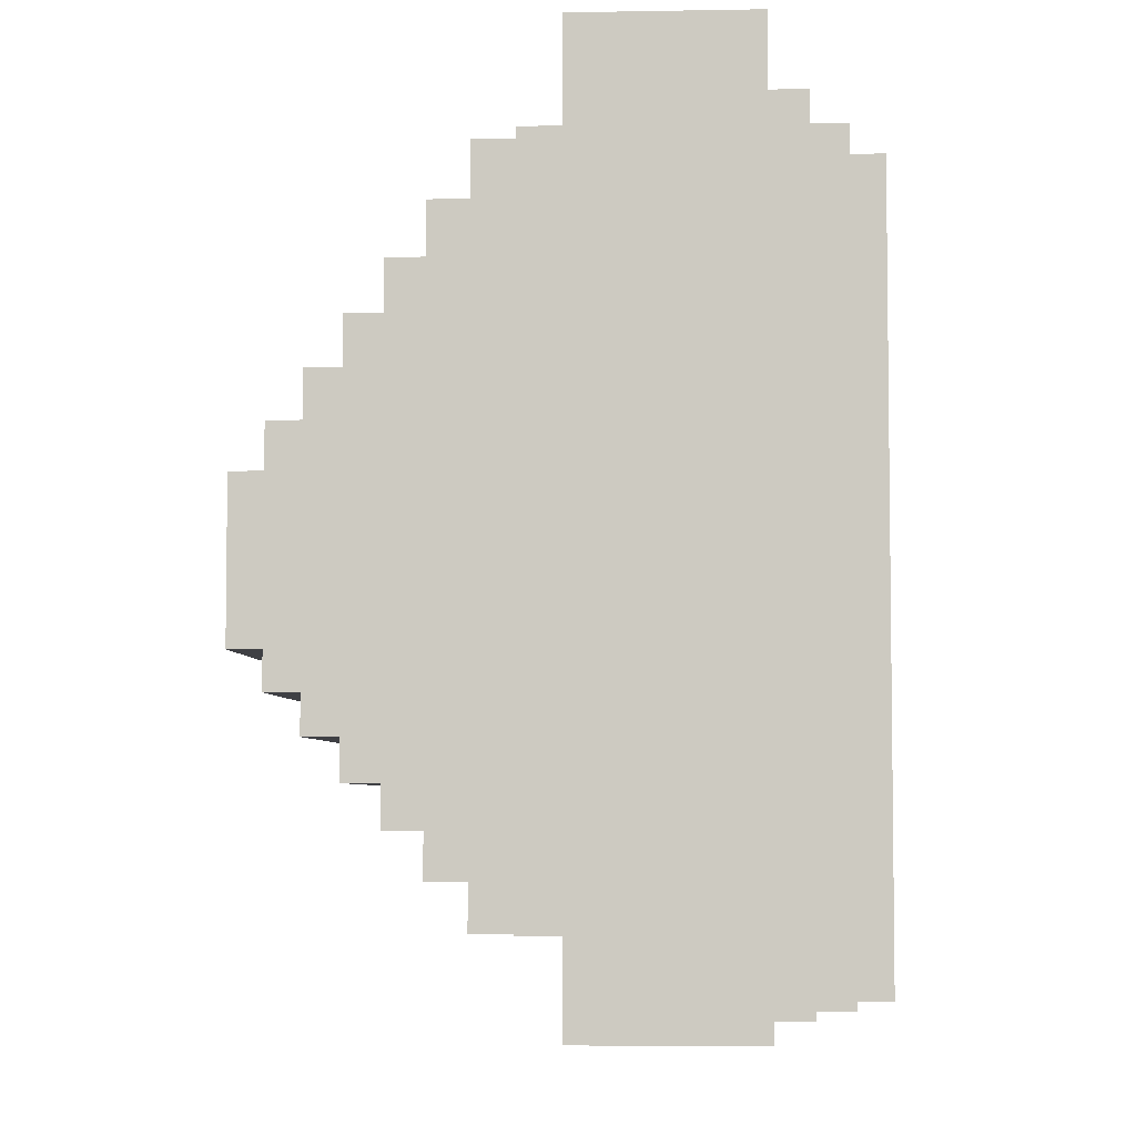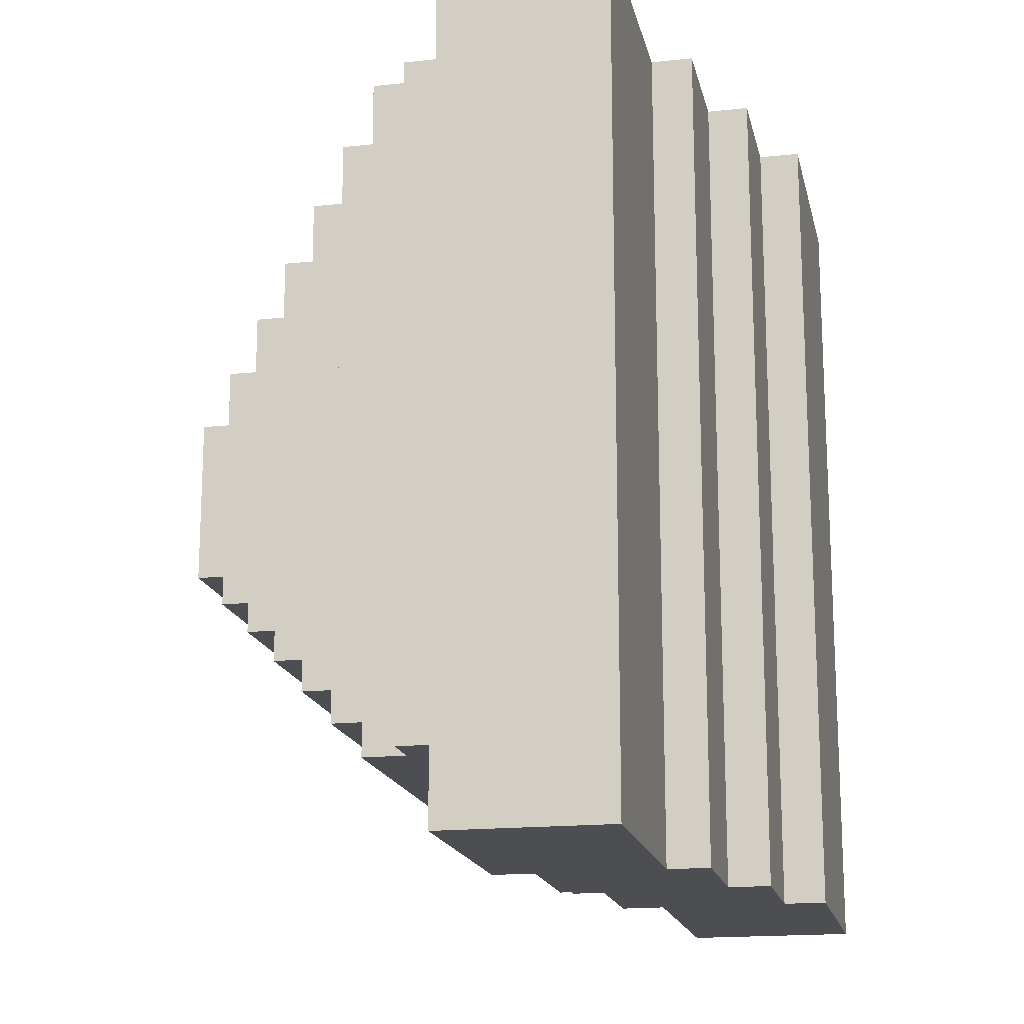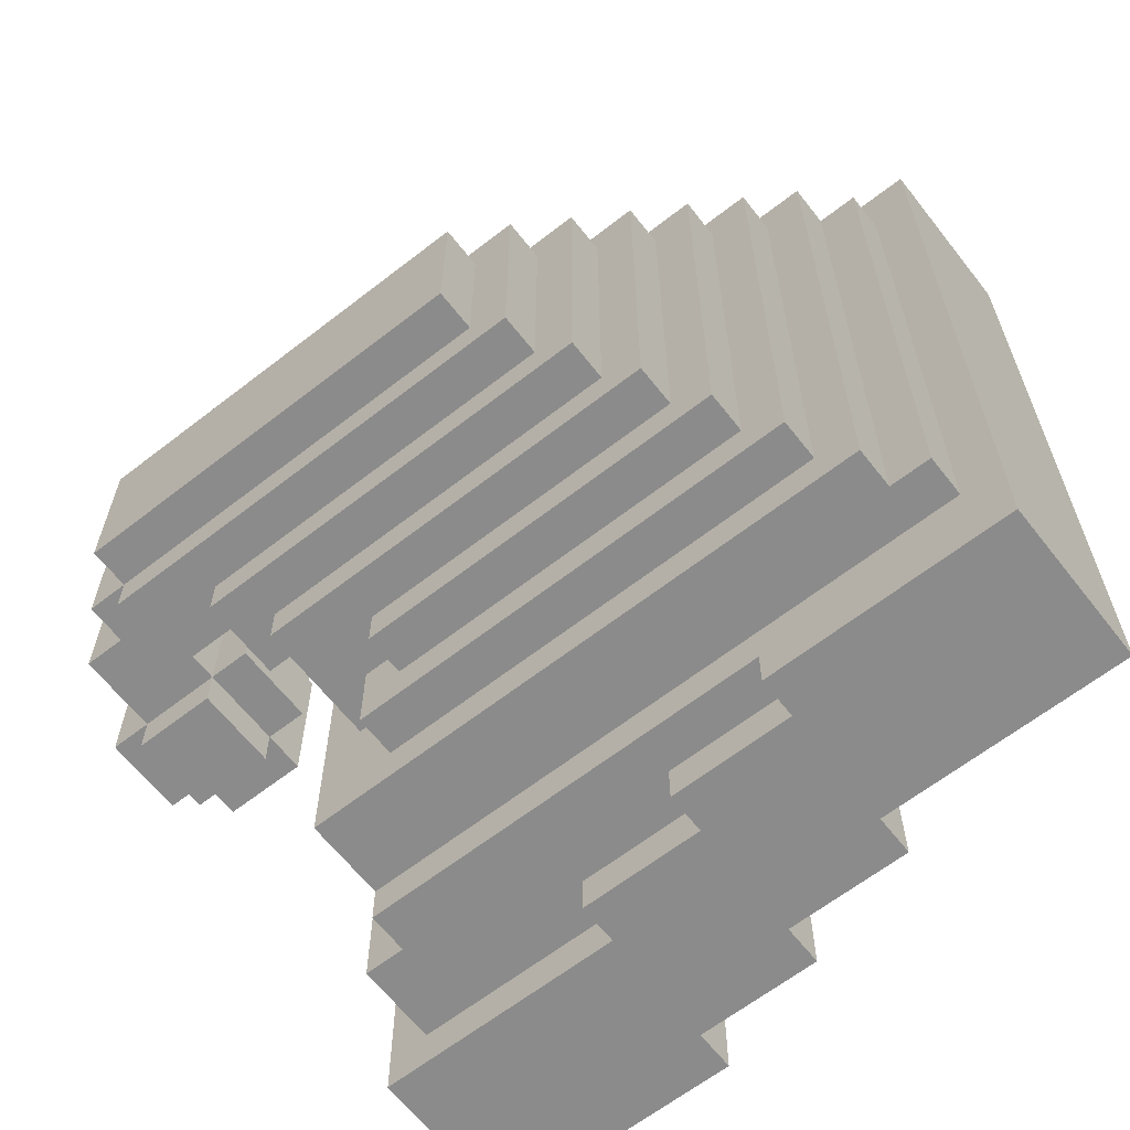
<metadata>
{"format":"obj","ext":"obj","renderer":"f3d","projection":"perspective","resolution":1024,"background":"white","views":[{"elev":-5.0,"azim":-86.7,"up":"+Z"},{"elev":-17.1,"azim":-77.9,"up":"+Z"},{"elev":-63.9,"azim":-141.9,"up":"+Z"}]}
</metadata>
<code>
g NY_avatars_santa
v 0.05 0.12 0.05
v 0.05 0.09 0.05
v 0.03 0.11 0.05
v -0.05 0.12 0.05
v 0.04 0.1 0.05
v -0.05 0.11 0.05
v 0.03 0.1 0.05
v 0.04 0.09 0.05
v 0.1 0.08 -0.02
v 0.1 0.08 0.02
v 0.1 0.09 0.02
v 0.1 0.09 -0.02
v 0.1 0.09 -0.03
v 0.1 0.11 -0.02
v 0.1 0.11 -0.03
v 0.1 0.13 0.02
v 0.1 0.13 -0.02
v 0.1 0.11 0.02
v 0.1 0.11 0.03
v 0.1 0.09 0.03
v -0.07 0.1 -0.07
v 0.04 0.1 -0.07
v -0.06 0.1 -0.06
v -0.07 0.1 0.07
v -0.06 0.1 0.06
v 0.03 0.1 0.06
v 0.04 0.1 0.07
v 0.04 0.1 0.05
v 0.03 0.1 0.05
v 0.03 0.1 -0.06
v 0.04 0.1 -0.05
v 0.03 0.1 -0.05
v -0.06 0.11 -0.06
v -0.06 0.1 -0.06
v 0.03 0.1 -0.06
v 0.03 0.11 -0.06
v -0.06 0.11 -0.06
v -0.06 0.11 0.06
v -0.06 0.1 0.06
v -0.06 0.1 -0.06
v -0.05 0.12 -0.05
v -0.05 0.12 0.05
v -0.05 0.11 0.05
v -0.05 0.11 -0.05
v -0.04 0.03 -0.1
v -0.04 0.03 0.1
v -0.04 0.02 0.1
v -0.04 0.02 -0.1
v -0.04 0.12 -0.04
v -0.04 0.13 -0.04
v -0.04 0.13 0.04
v -0.04 0.12 0.04
v -0.03 0.13 0.03
v -0.03 0.13 -0.03
v -0.03 0.14 -0.03
v -0.03 0.14 0.03
v 0.08 0.12 0.02
v 0.08 0.12 0.03
v 0.08 0.14 0.03
v 0.08 0.14 0.02
v -0.02 0.14 -0.02
v -0.02 0.15 -0.02
v -0.02 0.15 0.02
v -0.02 0.14 0.02
v -0.01 0.01 0.1
v -0.01 0.01 -0.1
v -0.01 0.02 -0.1
v -0.01 0.02 0.1
v 0.08 0.11 0.02
v 0.08 0.11 0.03
v 0.08 0.09 0.03
v 0.08 0.09 0.02
v 0.02 0.01 0.1
v 0.02 0 0.1
v 0.02 0 -0.1
v 0.02 0.01 -0.1
v 0.08 0.12 -0.02
v 0.08 0.12 0.02
v 0.08 0.11 0.02
v 0.08 0.11 -0.02
v -0.03 0.06 0.09
v -0.03 0.06 0.1
v -0.03 0.07 0.1
v -0.03 0.07 0.09
v 0.11 0.11 0.02
v 0.1 0.11 0.02
v 0.1 0.11 -0.02
v 0.11 0.11 -0.02
v 0.1 0.11 0.03
v 0.08 0.11 0.02
v 0.08 0.11 0.03
v 0.08 0.11 -0.02
v 0.08 0.11 -0.03
v 0.1 0.11 -0.03
v 0.08 0.11 -0.03
v 0.08 0.09 -0.03
v 0.1 0.09 -0.03
v 0.1 0.11 -0.03
v 0.08 0 -0.1
v 0.08 0 0.1
v 0.08 0.04 0.1
v 0.08 0.04 -0.1
v 0.07 0.11 -0.02
v 0.07 0.09 -0.02
v 0.08 0.09 -0.02
v 0.08 0.11 -0.02
v 0.1 0.11 -0.02
v 0.1 0.13 -0.02
v 0.09 0.13 -0.02
v 0.09 0.14 -0.02
v 0.08 0.14 -0.02
v 0.1 0.09 -0.02
v 0.11 0.09 -0.02
v 0.11 0.11 -0.02
v 0.1 0.08 -0.02
v 0.08 0.08 -0.02
v 0.08 0.15 -0.02
v -0.02 0.15 -0.02
v -0.02 0.14 -0.02
v 0.1 0.11 0.03
v 0.1 0.09 0.03
v 0.08 0.09 0.03
v 0.08 0.11 0.03
v 0.04 0.1 0.05
v 0.04 0.09 0.05
v 0.04 0.09 0.07
v 0.04 0.1 0.07
v 0.04 0.1 -0.07
v 0.04 0.09 -0.07
v 0.04 0.09 -0.05
v 0.04 0.1 -0.05
v 0.02 0.04 -0.1
v 0.02 0.04 -0.09
v 0.02 0.05 -0.09
v 0.02 0.05 -0.1
v 0.02 0.04 0.1
v 0.02 0.04 0.09
v 0.07 0.04 0.09
v 0.08 0.04 0.1
v 0.07 0.04 -0.09
v 0.08 0.04 -0.1
v 0.02 0.04 -0.09
v 0.02 0.04 -0.1
v 0.1 0.09 -0.03
v 0.08 0.09 -0.03
v 0.08 0.09 -0.02
v 0.1 0.09 -0.02
v 0.11 0.09 -0.02
v 0.1 0.09 0.02
v 0.11 0.09 0.02
v 0.07 0.09 -0.02
v 0.07 0.09 0.02
v 0.08 0.09 0.02
v 0.08 0.09 0.03
v 0.1 0.09 0.03
v 0.05 0.09 -0.05
v 0.05 0.09 0.05
v 0.05 0.11 -0.04
v 0.05 0.12 -0.05
v 0.05 0.12 -0.04
v 0.05 0.11 0.04
v 0.05 0.12 0.05
v 0.05 0.12 0.04
v -0.01 0.05 0.09
v -0.01 0.05 0.1
v -0.01 0.06 0.1
v -0.01 0.06 0.09
v -0.1 0.03 -0.1
v -0.1 0.07 -0.1
v -0.1 0.07 0.1
v -0.1 0.03 0.1
v 0.06 0.09 -0.08
v 0.06 0.07 -0.08
v 0.06 0.07 0.08
v 0.06 0.09 0.08
v 0.06 0.07 0.09
v 0.06 0.07 -0.09
v 0.06 0.06 0.09
v 0.06 0.06 -0.09
v 0.06 0.11 -0.04
v 0.06 0.11 0.04
v 0.06 0.12 -0.03
v 0.06 0.13 -0.04
v 0.06 0.13 -0.03
v 0.06 0.12 0.03
v 0.06 0.13 0.04
v 0.06 0.13 0.03
v -0.09 0.08 -0.08
v -0.09 0.08 0.08
v -0.09 0.07 0.08
v -0.09 0.07 -0.08
v 0.07 0.06 -0.09
v 0.07 0.04 -0.09
v 0.07 0.04 0.09
v 0.07 0.06 0.09
v 0.08 0.11 -0.03
v 0.08 0.11 -0.02
v 0.08 0.09 -0.02
v 0.08 0.09 -0.03
v 0.08 0.14 0.02
v 0.08 0.15 0.02
v 0.08 0.15 -0.02
v 0.08 0.14 -0.02
v 0.09 0.14 -0.02
v 0.09 0.13 -0.02
v 0.09 0.13 0.02
v 0.09 0.14 0.02
v 0.11 0.09 -0.02
v 0.11 0.09 0.02
v 0.11 0.11 0.02
v 0.11 0.11 -0.02
v -0.1 0.03 -0.1
v -0.1 0.03 0.1
v -0.04 0.03 0.1
v -0.04 0.03 -0.1
v -0.08 0.09 0.08
v 0.06 0.09 0.08
v 0.06 0.07 0.08
v -0.08 0.08 0.08
v -0.09 0.07 0.08
v -0.09 0.08 0.08
v -0.06 0.11 -0.06
v 0.03 0.11 -0.06
v -0.05 0.11 -0.05
v -0.06 0.11 0.06
v -0.05 0.11 0.05
v 0.03 0.11 0.05
v 0.03 0.11 0.06
v 0.03 0.11 -0.05
v 0.08 0.12 -0.03
v 0.08 0.12 -0.02
v 0.08 0.14 -0.02
v 0.08 0.14 -0.03
v 0.06 0.12 -0.03
v 0.08 0.12 -0.03
v 0.08 0.14 -0.03
v 0.06 0.13 -0.03
v -0.03 0.14 -0.03
v -0.03 0.13 -0.03
v 0.1 0.08 -0.02
v 0.08 0.08 -0.02
v 0.08 0.08 0.02
v 0.1 0.08 0.02
v -0.02 0.15 0.02
v 0.08 0.15 0.02
v 0.08 0.14 0.02
v -0.02 0.14 0.02
v 0.09 0.14 0.02
v 0.09 0.13 0.02
v 0.08 0.11 0.02
v 0.1 0.11 0.02
v 0.1 0.13 0.02
v 0.08 0.09 0.02
v 0.07 0.09 0.02
v 0.07 0.11 0.02
v 0.1 0.09 0.02
v 0.08 0.08 0.02
v 0.1 0.08 0.02
v 0.11 0.11 0.02
v 0.11 0.09 0.02
v -0.01 0.05 -0.1
v -0.01 0.05 -0.09
v -0.01 0.06 -0.09
v -0.01 0.06 -0.1
v 0.08 0.14 0.03
v 0.08 0.12 0.03
v 0.06 0.13 0.03
v -0.03 0.14 0.03
v -0.03 0.13 0.03
v 0.06 0.12 0.03
v 0.03 0.1 -0.06
v 0.03 0.1 -0.05
v 0.03 0.11 -0.05
v 0.03 0.11 -0.06
v -0.04 0.06 -0.1
v -0.04 0.06 -0.09
v -0.04 0.07 -0.09
v -0.04 0.07 -0.1
v 0.03 0.1 0.05
v 0.03 0.1 0.06
v 0.03 0.11 0.06
v 0.03 0.11 0.05
v 0.04 0.09 -0.05
v 0.05 0.09 -0.05
v 0.05 0.12 -0.05
v 0.04 0.1 -0.05
v 0.03 0.11 -0.05
v -0.05 0.12 -0.05
v 0.03 0.1 -0.05
v -0.05 0.11 -0.05
v -0.03 0.14 -0.03
v 0.08 0.14 -0.03
v -0.02 0.14 -0.02
v -0.03 0.14 0.03
v -0.02 0.14 0.02
v 0.08 0.14 0.02
v 0.08 0.14 0.03
v 0.08 0.14 -0.02
v 0.09 0.14 0.02
v 0.09 0.14 -0.02
v -0.08 0.08 -0.08
v -0.08 0.09 -0.08
v -0.08 0.09 0.08
v -0.08 0.08 0.08
v 0.04 0.09 -0.07
v 0.04 0.1 -0.07
v -0.07 0.1 -0.07
v -0.07 0.09 -0.07
v 0.02 0 -0.1
v 0.08 0 -0.1
v 0.08 0.04 -0.1
v 0.02 0.04 -0.1
v 0.02 0.01 -0.1
v -0.01 0.01 -0.1
v 0.02 0.05 -0.1
v -0.01 0.05 -0.1
v -0.01 0.02 -0.1
v -0.04 0.02 -0.1
v -0.01 0.06 -0.1
v -0.04 0.06 -0.1
v -0.04 0.03 -0.1
v -0.1 0.03 -0.1
v -0.04 0.07 -0.1
v -0.1 0.07 -0.1
v 0.06 0.06 0.09
v 0.07 0.06 0.09
v 0.07 0.04 0.09
v 0.02 0.04 0.09
v 0.02 0.05 0.09
v -0.03 0.07 0.09
v 0.06 0.07 0.09
v -0.01 0.06 0.09
v -0.03 0.06 0.09
v -0.01 0.05 0.09
v -0.02 0.15 -0.02
v 0.08 0.15 -0.02
v 0.08 0.15 0.02
v -0.02 0.15 0.02
v 0.08 0 0.1
v 0.08 0 -0.1
v 0.02 0 -0.1
v 0.02 0 0.1
v 0.02 0.01 -0.1
v -0.01 0.01 -0.1
v -0.01 0.01 0.1
v 0.02 0.01 0.1
v -0.01 0.02 0.1
v -0.01 0.02 -0.1
v -0.04 0.02 -0.1
v -0.04 0.02 0.1
v -0.06 0.11 0.06
v 0.03 0.11 0.06
v 0.03 0.1 0.06
v -0.06 0.1 0.06
v 0.08 0.09 -0.02
v 0.08 0.09 0.02
v 0.08 0.08 0.02
v 0.08 0.08 -0.02
v 0.02 0.04 0.09
v 0.02 0.04 0.1
v 0.02 0.05 0.1
v 0.02 0.05 0.09
v 0.08 0.11 0.02
v 0.07 0.11 0.02
v 0.07 0.11 -0.02
v 0.08 0.11 -0.02
v 0.06 0.11 0.04
v 0.06 0.11 -0.04
v 0.05 0.11 -0.04
v 0.05 0.11 0.04
v 0.02 0.05 0.09
v 0.02 0.05 0.1
v -0.01 0.05 0.1
v -0.01 0.05 0.09
v 0.02 0.05 -0.09
v -0.01 0.05 -0.09
v -0.01 0.05 -0.1
v 0.02 0.05 -0.1
v -0.01 0.06 0.1
v -0.03 0.06 0.1
v -0.03 0.06 0.09
v -0.01 0.06 0.09
v 0.06 0.06 -0.09
v 0.07 0.06 -0.09
v 0.07 0.06 0.09
v 0.06 0.06 0.09
v -0.01 0.06 -0.09
v -0.04 0.06 -0.09
v -0.04 0.06 -0.1
v -0.01 0.06 -0.1
v 0.07 0.11 -0.02
v 0.07 0.11 0.02
v 0.07 0.09 0.02
v 0.07 0.09 -0.02
v 0.02 0.04 -0.09
v 0.07 0.04 -0.09
v 0.07 0.06 -0.09
v 0.06 0.06 -0.09
v 0.06 0.07 -0.09
v 0.02 0.05 -0.09
v -0.04 0.07 -0.09
v -0.01 0.06 -0.09
v -0.01 0.05 -0.09
v -0.04 0.06 -0.09
v 0.06 0.13 0.04
v 0.06 0.11 0.04
v 0.05 0.12 0.04
v -0.04 0.13 0.04
v -0.04 0.12 0.04
v 0.05 0.11 0.04
v -0.04 0.13 -0.04
v 0.06 0.13 -0.04
v -0.03 0.13 -0.03
v -0.04 0.13 0.04
v -0.03 0.13 0.03
v 0.06 0.13 0.03
v 0.06 0.13 0.04
v 0.06 0.13 -0.03
v 0.06 0.07 0.09
v -0.03 0.07 0.09
v 0.06 0.07 0.08
v -0.09 0.07 0.08
v -0.1 0.07 0.1
v -0.09 0.07 -0.08
v -0.1 0.07 -0.1
v -0.04 0.07 -0.1
v -0.04 0.07 -0.09
v 0.06 0.07 -0.09
v -0.03 0.07 0.1
v 0.06 0.07 -0.08
v -0.08 0.08 -0.08
v -0.08 0.08 0.08
v -0.09 0.08 0.08
v -0.09 0.08 -0.08
v -0.08 0.09 -0.08
v 0.06 0.09 -0.08
v -0.07 0.09 -0.07
v -0.08 0.09 0.08
v -0.07 0.09 0.07
v 0.04 0.09 0.07
v 0.06 0.09 0.08
v 0.04 0.09 -0.07
v 0.05 0.09 -0.05
v 0.04 0.09 -0.05
v 0.05 0.09 0.05
v 0.04 0.09 0.05
v -0.05 0.12 -0.05
v 0.05 0.12 -0.05
v -0.04 0.12 -0.04
v -0.05 0.12 0.05
v -0.04 0.12 0.04
v 0.05 0.12 0.04
v 0.05 0.12 0.05
v 0.05 0.12 -0.04
v -0.07 0.1 0.07
v 0.04 0.1 0.07
v 0.04 0.09 0.07
v -0.07 0.09 0.07
v 0.05 0.11 -0.04
v 0.06 0.11 -0.04
v 0.06 0.13 -0.04
v 0.05 0.12 -0.04
v -0.04 0.13 -0.04
v -0.04 0.12 -0.04
v 0.08 0.12 0.03
v 0.08 0.12 -0.03
v 0.06 0.12 -0.03
v 0.06 0.12 0.03
v -0.09 0.07 -0.08
v 0.06 0.07 -0.08
v 0.06 0.09 -0.08
v -0.08 0.08 -0.08
v -0.09 0.08 -0.08
v -0.08 0.09 -0.08
v -0.07 0.09 0.07
v -0.07 0.09 -0.07
v -0.07 0.1 -0.07
v -0.07 0.1 0.07
v 0.09 0.13 0.02
v 0.09 0.13 -0.02
v 0.1 0.13 -0.02
v 0.1 0.13 0.02
v 0.02 0.04 0.1
v 0.08 0.04 0.1
v 0.08 0 0.1
v 0.02 0 0.1
v 0.02 0.01 0.1
v -0.01 0.05 0.1
v 0.02 0.05 0.1
v -0.01 0.01 0.1
v -0.01 0.02 0.1
v -0.03 0.06 0.1
v -0.01 0.06 0.1
v -0.04 0.02 0.1
v -0.04 0.03 0.1
v -0.1 0.07 0.1
v -0.03 0.07 0.1
v -0.1 0.03 0.1
g NY_avatars_santa_0
f 3 2 1
f 1 4 3
f 3 5 2
f 4 6 3
f 5 3 7
f 2 5 8
f 11 10 9
f 12 11 9
f 14 12 13
f 15 14 13
f 14 17 16
f 18 14 16
f 18 19 11
f 19 20 11
f 23 22 21
f 21 24 23
f 24 25 23
f 24 26 25
f 26 24 27
f 26 27 28
f 28 29 26
f 22 23 30
f 30 31 22
f 30 32 31
f 35 34 33
f 36 35 33
f 39 38 37
f 40 39 37
f 43 42 41
f 44 43 41
f 47 46 45
f 48 47 45
f 51 50 49
f 52 51 49
f 55 54 53
f 56 55 53
f 59 58 57
f 60 59 57
f 63 62 61
f 64 63 61
f 67 66 65
f 68 67 65
f 71 70 69
f 72 71 69
f 75 74 73
f 76 75 73
f 79 78 77
f 80 79 77
f 83 82 81
f 84 83 81
f 87 86 85
f 88 87 85
f 86 90 89
f 90 91 89
f 93 92 87
f 94 93 87
f 97 96 95
f 98 97 95
f 101 100 99
f 102 101 99
f 105 104 103
f 106 105 103
f 108 107 106
f 106 109 108
f 106 110 109
f 106 111 110
f 113 112 107
f 114 113 107
f 112 115 105
f 115 116 105
f 118 117 111
f 119 118 111
f 122 121 120
f 123 122 120
f 126 125 124
f 127 126 124
f 130 129 128
f 131 130 128
f 134 133 132
f 135 134 132
f 138 137 136
f 138 136 139
f 140 138 139
f 140 139 141
f 142 140 141
f 141 143 142
f 146 145 144
f 147 146 144
f 149 147 148
f 150 149 148
f 152 151 146
f 153 152 146
f 154 153 149
f 155 154 149
f 158 157 156
f 156 159 158
f 159 160 158
f 157 158 161
f 161 162 157
f 161 163 162
f 166 165 164
f 167 166 164
f 170 169 168
f 171 170 168
f 174 173 172
f 172 175 174
f 173 174 176
f 177 173 176
f 177 176 178
f 178 179 177
f 182 181 180
f 180 183 182
f 183 184 182
f 181 182 185
f 185 186 181
f 185 187 186
f 190 189 188
f 191 190 188
f 194 193 192
f 195 194 192
f 198 197 196
f 199 198 196
f 202 201 200
f 203 202 200
f 206 205 204
f 207 206 204
f 210 209 208
f 211 210 208
f 214 213 212
f 215 214 212
f 218 217 216
f 216 219 218
f 219 220 218
f 219 221 220
f 224 223 222
f 222 225 224
f 225 226 224
f 225 227 226
f 225 228 227
f 223 224 229
f 232 231 230
f 233 232 230
f 236 235 234
f 234 237 236
f 237 238 236
f 237 239 238
f 242 241 240
f 243 242 240
f 246 245 244
f 247 246 244
f 249 248 246
f 249 246 250
f 249 250 251
f 251 252 249
f 254 253 250
f 255 254 250
f 253 257 256
f 257 258 256
f 251 256 259
f 256 260 259
f 263 262 261
f 264 263 261
f 267 266 265
f 265 268 267
f 268 269 267
f 266 267 270
f 273 272 271
f 274 273 271
f 277 276 275
f 278 277 275
f 281 280 279
f 282 281 279
f 285 284 283
f 283 286 285
f 286 287 285
f 287 288 285
f 286 289 287
f 287 290 288
f 293 292 291
f 291 294 293
f 294 295 293
f 294 296 295
f 294 297 296
f 292 293 298
f 296 299 298
f 299 300 298
f 303 302 301
f 304 303 301
f 307 306 305
f 308 307 305
f 311 310 309
f 309 312 311
f 309 313 312
f 313 314 312
f 314 315 312
f 314 316 315
f 314 317 316
f 317 318 316
f 318 319 316
f 318 320 319
f 318 321 320
f 321 322 320
f 322 323 320
f 322 324 323
f 327 326 325
f 325 328 327
f 325 329 328
f 330 329 325
f 325 331 330
f 330 332 329
f 330 333 332
f 329 332 334
f 337 336 335
f 338 337 335
f 341 340 339
f 342 341 339
f 345 344 343
f 346 345 343
f 349 348 347
f 350 349 347
f 353 352 351
f 354 353 351
f 357 356 355
f 358 357 355
f 361 360 359
f 362 361 359
f 365 364 363
f 366 365 363
f 369 368 367
f 370 369 367
f 373 372 371
f 374 373 371
f 377 376 375
f 378 377 375
f 381 380 379
f 382 381 379
f 385 384 383
f 386 385 383
f 389 388 387
f 390 389 387
f 393 392 391
f 394 393 391
f 397 396 395
f 395 398 397
f 395 399 398
f 395 400 399
f 400 401 399
f 400 402 401
f 400 403 402
f 402 404 401
f 407 406 405
f 405 408 407
f 408 409 407
f 406 407 410
f 413 412 411
f 411 414 413
f 414 415 413
f 414 416 415
f 414 417 416
f 412 413 418
f 421 420 419
f 420 421 422
f 423 420 422
f 423 422 424
f 425 423 424
f 424 426 425
f 424 427 426
f 424 428 427
f 423 429 420
f 428 424 430
f 433 432 431
f 434 433 431
f 437 436 435
f 435 438 437
f 438 439 437
f 438 440 439
f 438 441 440
f 436 437 442
f 443 441 436
f 436 442 443
f 442 444 443
f 443 445 441
f 445 440 441
f 445 446 440
f 449 448 447
f 447 450 449
f 450 451 449
f 450 452 451
f 450 453 452
f 448 449 454
f 457 456 455
f 458 457 455
f 461 460 459
f 459 462 461
f 462 463 461
f 462 464 463
f 467 466 465
f 468 467 465
f 471 470 469
f 469 472 471
f 469 473 472
f 471 472 474
f 477 476 475
f 478 477 475
f 481 480 479
f 482 481 479
f 485 484 483
f 483 486 485
f 483 487 486
f 488 487 483
f 483 489 488
f 488 490 487
f 488 491 490
f 492 491 488
f 488 493 492
f 492 494 491
f 492 495 494
f 496 495 492
f 492 497 496
f 496 498 495

</code>
